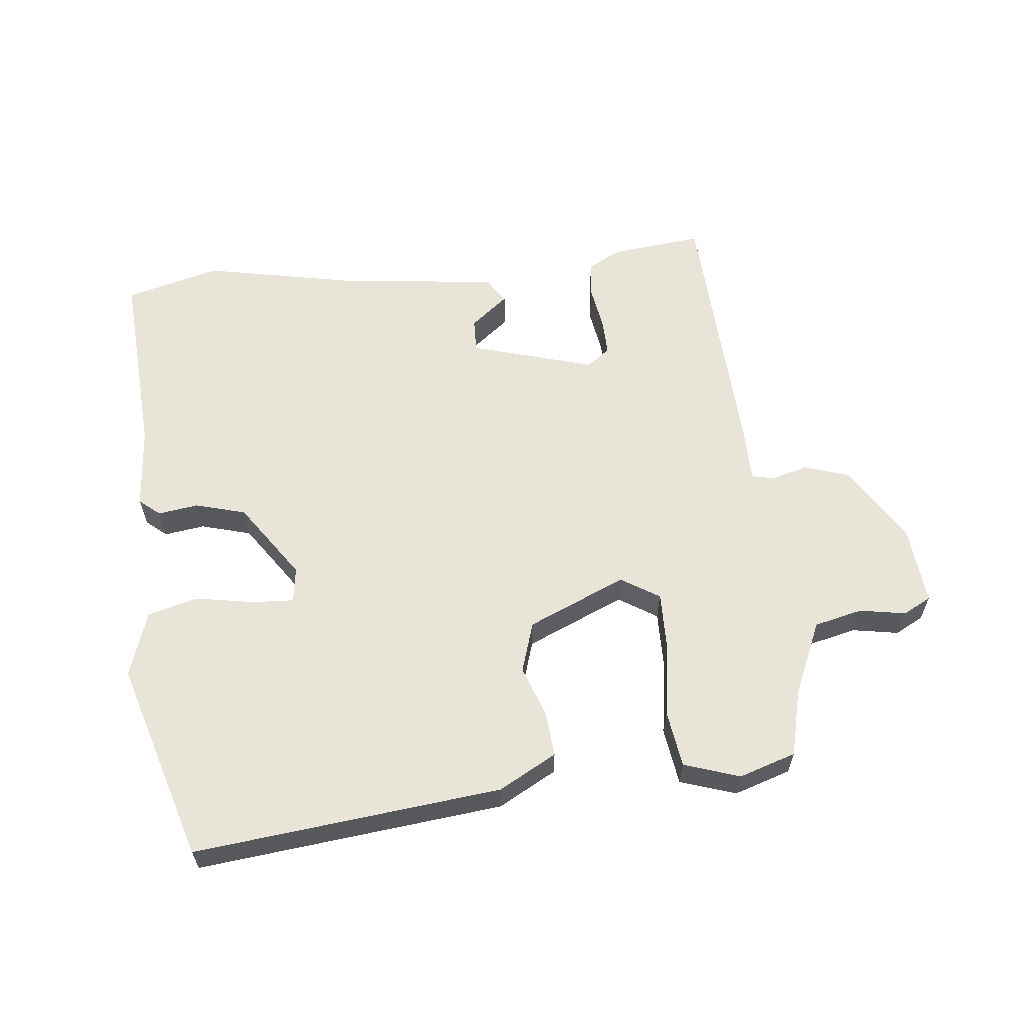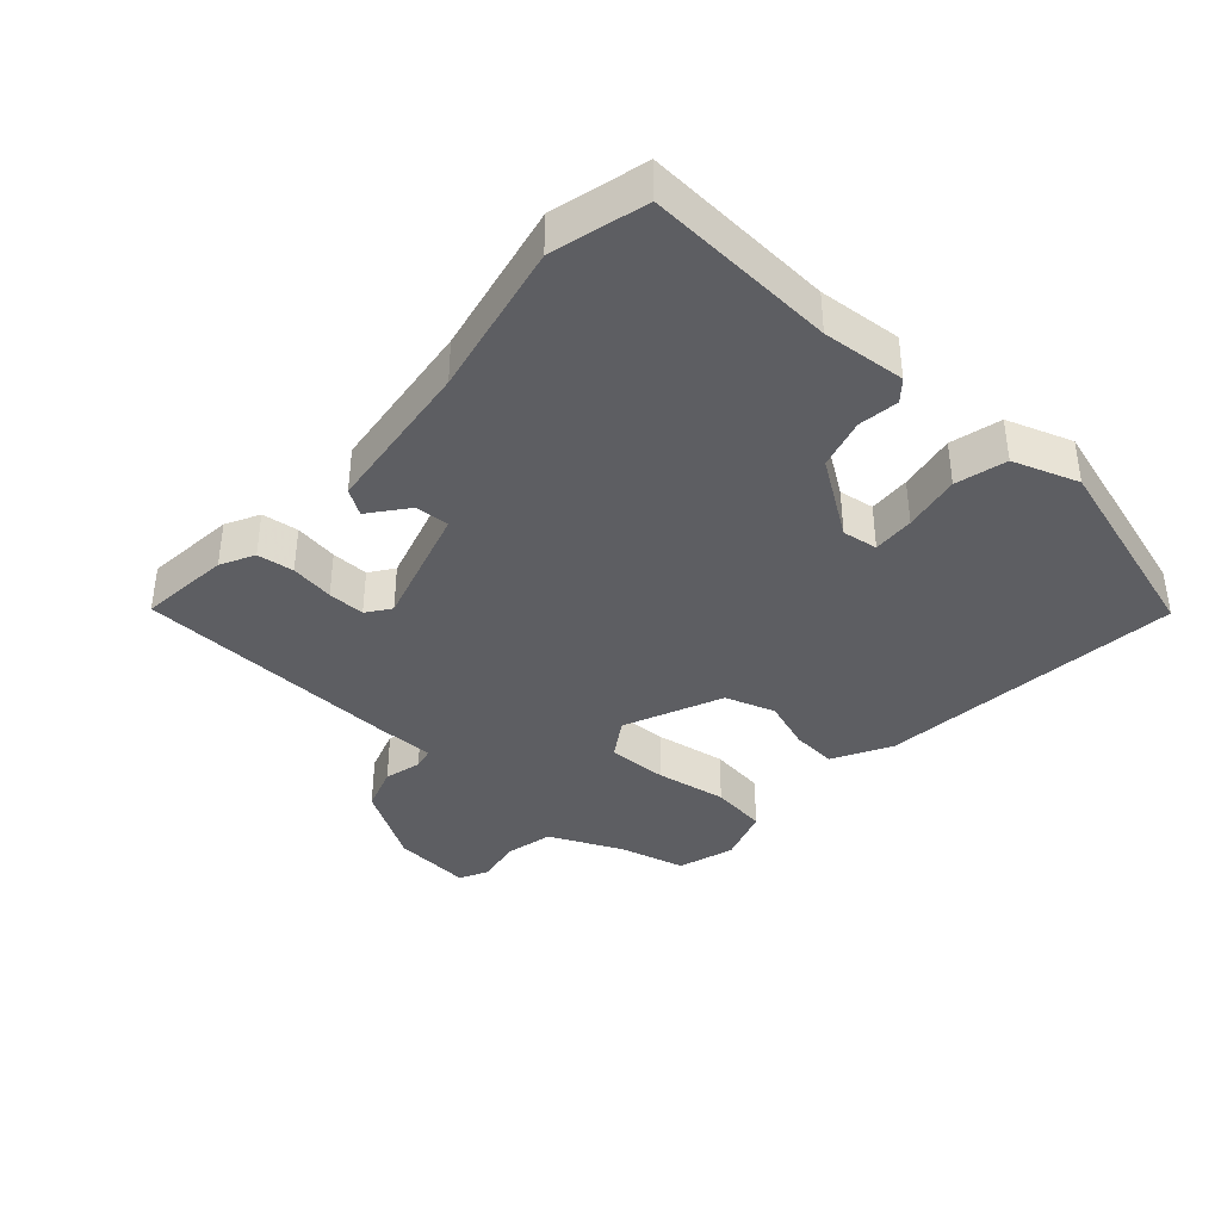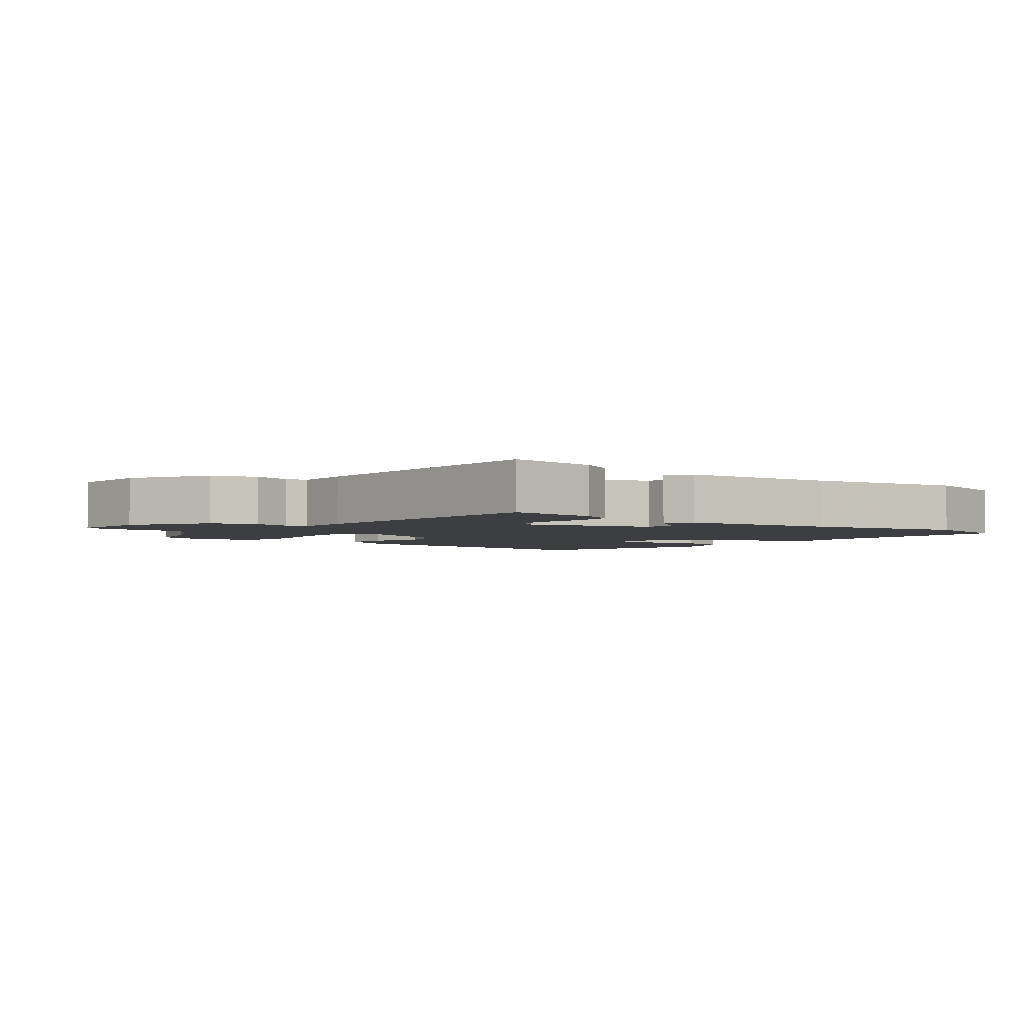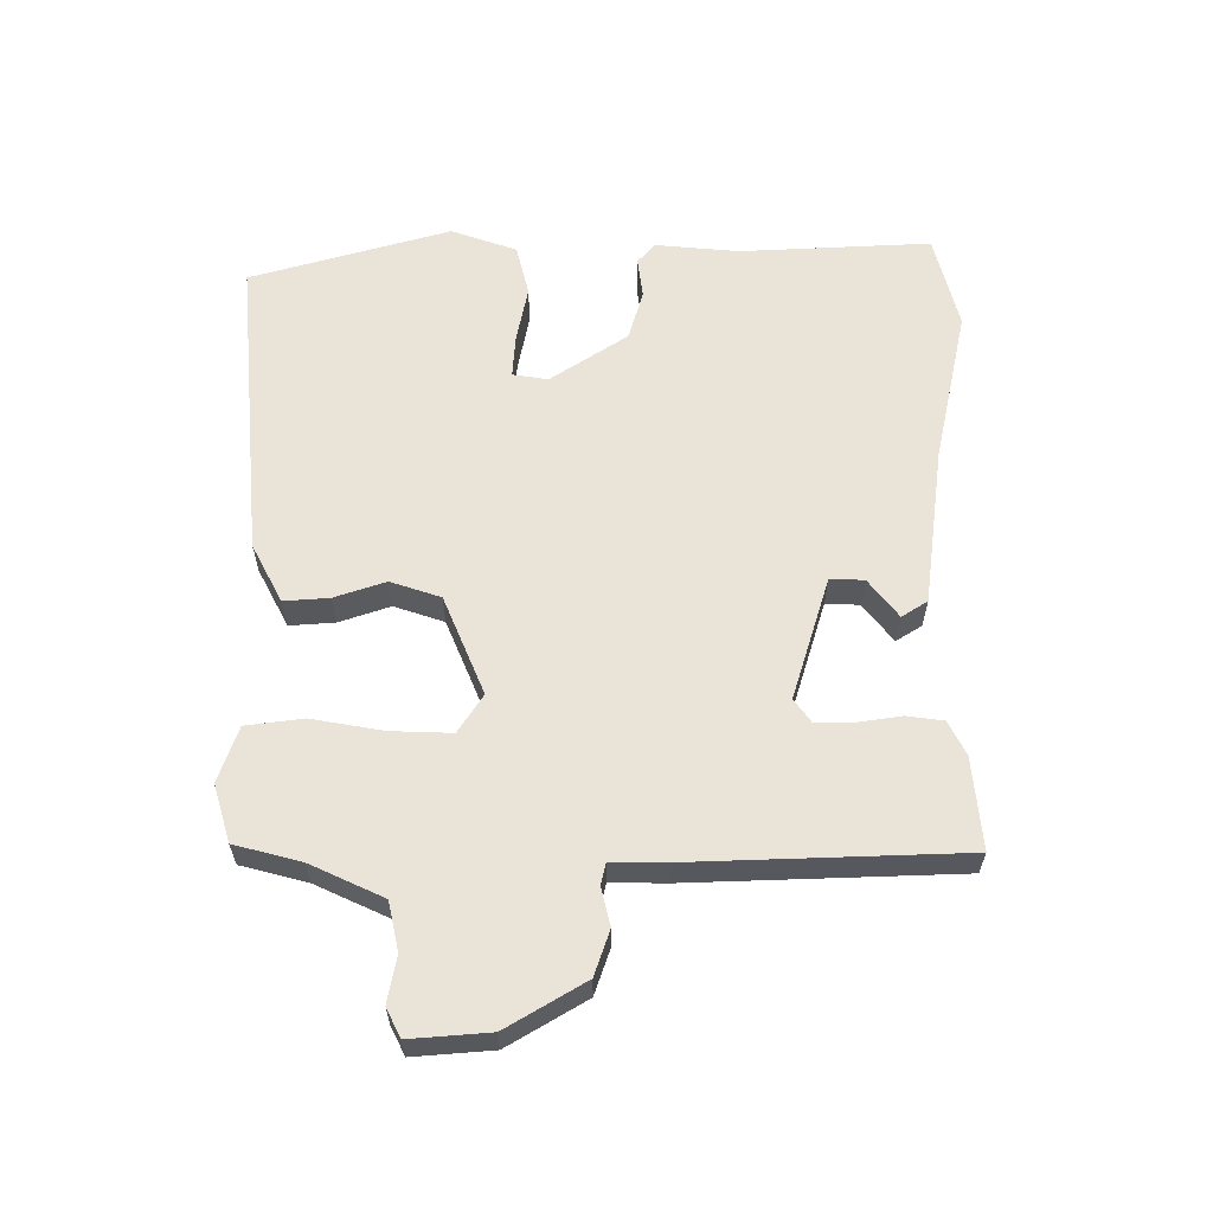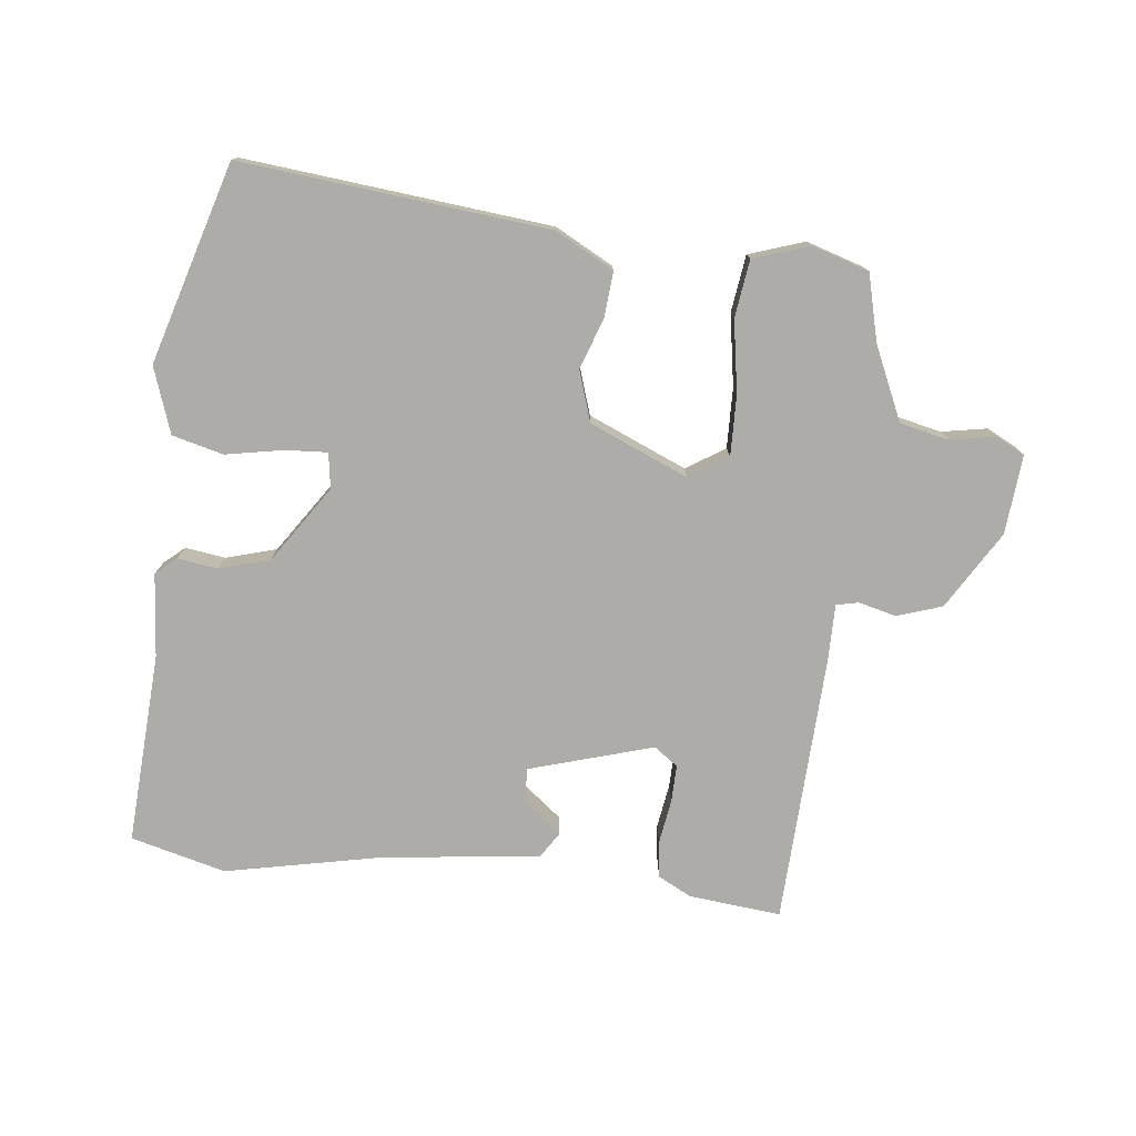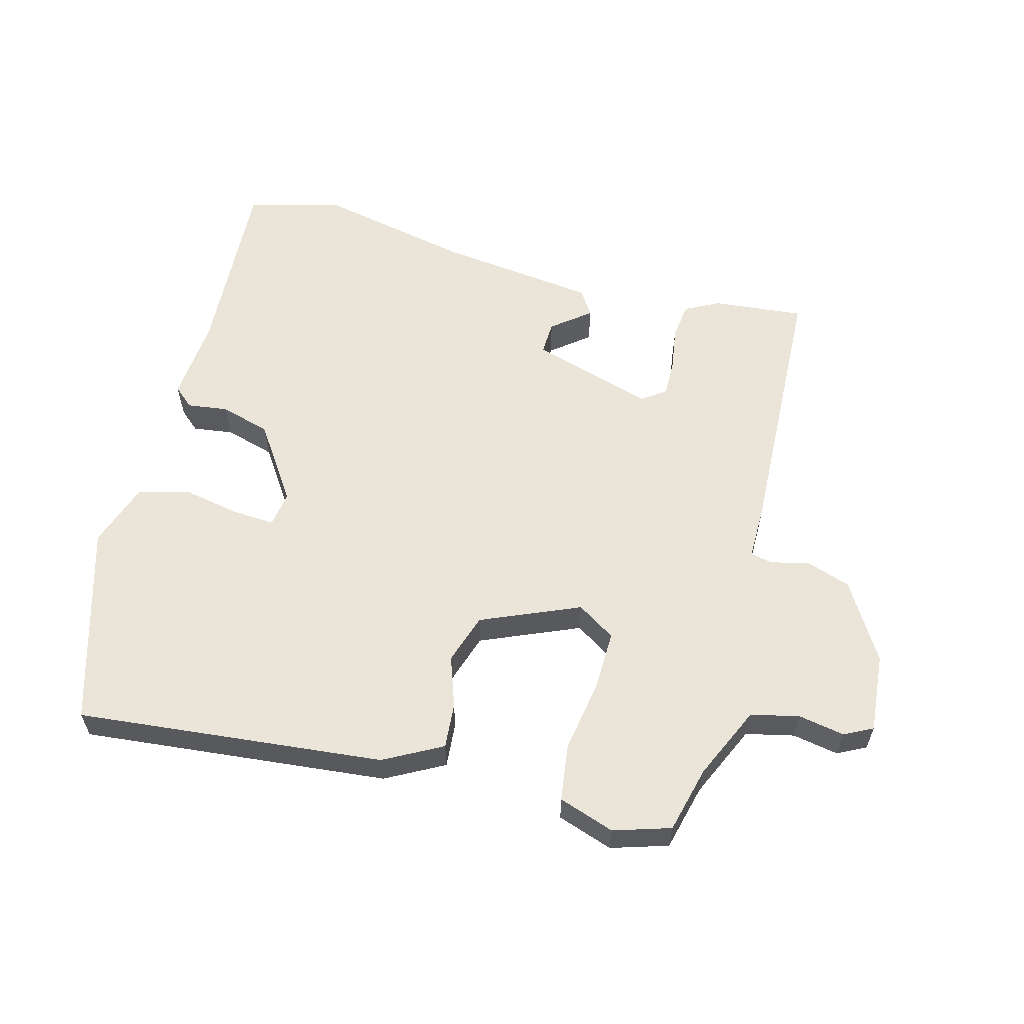
<metadata>
{"format":"obj","ext":"obj","renderer":"f3d","projection":"perspective","resolution":1024,"background":"white","views":[{"elev":60.6,"azim":-7.6,"up":"+Y"},{"elev":-38.3,"azim":-133.1,"up":"+Y"},{"elev":-3.2,"azim":140.8,"up":"+Y"},{"elev":60.9,"azim":89.3,"up":"+Y"},{"elev":-76.7,"azim":-7.6,"up":"+Y"},{"elev":58.9,"azim":13.8,"up":"+Y"}]}
</metadata>
<code>
v -0.453 0.07 0.519
v 0.009 0.07 0.482
v 0.097 0.07 0.437
v 0.093 0.07 0.369
v 0.068 0.07 0.292
v 0.094 0.07 0.217
v 0.243 0.07 0.157
v 0.3 0.07 0.195
v 0.296 0.07 0.286
v 0.276 0.07 0.393
v 0.286 0.07 0.479
v 0.369 0.07 0.509
v 0.455 0.07 0.484
v 0.482 0.07 0.385
v 0.534 0.07 0.276
v 0.607 0.07 0.261
v 0.676 0.07 0.275
v 0.719 0.07 0.254
v 0.711 0.07 0.135
v 0.643 0.07 0.017
v 0.576 0.07 -0.007
v 0.519 0.07 0.006
v 0.486 0.07 -0.002
v 0.488 0.07 -0.086
v 0.479 0.07 -0.491
v 0.341 0.07 -0.48
v 0.29 0.07 -0.455
v 0.282 0.07 -0.4
v 0.291 0.07 -0.334
v 0.291 0.07 -0.278
v 0.255 0.07 -0.253
v 0.071 0.07 -0.312
v 0.074 0.07 -0.363
v 0.132 0.07 -0.407
v 0.108 0.07 -0.446
v -0.13 0.07 -0.48
v -0.361 0.07 -0.533
v -0.504 0.07 -0.499
v -0.493 0.07 -0.212
v -0.506 0.07 -0.087
v -0.476 0.07 -0.06
v -0.415 0.07 -0.067
v -0.34 0.07 -0.044
v -0.265 0.07 0.072
v -0.274 0.07 0.125
v -0.337 0.07 0.12
v -0.423 0.07 0.102
v -0.5 0.07 0.12
v -0.536 0.07 0.218
v -0.453 0 0.519
v 0.009 0 0.482
v 0.097 0 0.437
v 0.093 0 0.369
v 0.068 0 0.292
v 0.094 0 0.217
v 0.243 0 0.157
v 0.3 0 0.195
v 0.296 0 0.286
v 0.276 0 0.393
v 0.286 0 0.479
v 0.369 0 0.509
v 0.455 0 0.484
v 0.482 0 0.385
v 0.534 0 0.276
v 0.607 0 0.261
v 0.676 0 0.275
v 0.719 0 0.254
v 0.711 0 0.135
v 0.643 0 0.017
v 0.576 0 -0.007
v 0.519 0 0.006
v 0.486 0 -0.002
v 0.488 0 -0.086
v 0.479 0 -0.491
v 0.341 0 -0.48
v 0.29 0 -0.455
v 0.282 0 -0.4
v 0.291 0 -0.334
v 0.291 0 -0.278
v 0.255 0 -0.253
v 0.071 0 -0.312
v 0.074 0 -0.363
v 0.132 0 -0.407
v 0.108 0 -0.446
v -0.13 0 -0.48
v -0.361 0 -0.533
v -0.504 0 -0.499
v -0.493 0 -0.212
v -0.506 0 -0.087
v -0.476 0 -0.06
v -0.415 0 -0.067
v -0.34 0 -0.044
v -0.265 0 0.072
v -0.274 0 0.125
v -0.337 0 0.12
v -0.423 0 0.102
v -0.5 0 0.12
v -0.536 0 0.218
f 46 47 48 49
f 45 46 49 1
f 39 40 41 42
f 39 42 43
f 36 37 38 39
f 36 39 43
f 33 34 35 36
f 32 33 36 43
f 31 32 43 44
f 26 27 28 29
f 26 29 30
f 23 24 25 26
f 23 26 30
f 19 20 21 22
f 19 22 23
f 16 17 18 19
f 15 16 19 23
f 14 15 23 30
f 9 10 11 12
f 8 9 12 13
f 2 3 4 5
f 45 1 2 5
f 31 44 45 5
f 8 13 14 30
f 7 8 30 31
f 6 7 31
f 5 6 31
f 98 97 96 95
f 50 98 95 94
f 91 90 89 88
f 92 91 88
f 88 87 86 85
f 92 88 85
f 85 84 83 82
f 92 85 82 81
f 93 92 81 80
f 78 77 76 75
f 79 78 75
f 75 74 73 72
f 79 75 72
f 71 70 69 68
f 72 71 68
f 68 67 66 65
f 72 68 65 64
f 79 72 64 63
f 61 60 59 58
f 62 61 58 57
f 54 53 52 51
f 54 51 50 94
f 54 94 93 80
f 79 63 62 57
f 80 79 57 56
f 80 56 55
f 80 55 54
f 1 50 51 2
f 2 51 52 3
f 3 52 53 4
f 4 53 54 5
f 5 54 55 6
f 6 55 56 7
f 7 56 57 8
f 8 57 58 9
f 9 58 59 10
f 10 59 60 11
f 11 60 61 12
f 12 61 62 13
f 13 62 63 14
f 14 63 64 15
f 15 64 65 16
f 16 65 66 17
f 17 66 67 18
f 18 67 68 19
f 19 68 69 20
f 20 69 70 21
f 21 70 71 22
f 22 71 72 23
f 23 72 73 24
f 24 73 74 25
f 25 74 75 26
f 26 75 76 27
f 27 76 77 28
f 28 77 78 29
f 29 78 79 30
f 30 79 80 31
f 31 80 81 32
f 32 81 82 33
f 33 82 83 34
f 34 83 84 35
f 35 84 85 36
f 36 85 86 37
f 37 86 87 38
f 38 87 88 39
f 39 88 89 40
f 40 89 90 41
f 41 90 91 42
f 42 91 92 43
f 43 92 93 44
f 44 93 94 45
f 45 94 95 46
f 46 95 96 47
f 47 96 97 48
f 48 97 98 49
f 49 98 50 1

</code>
